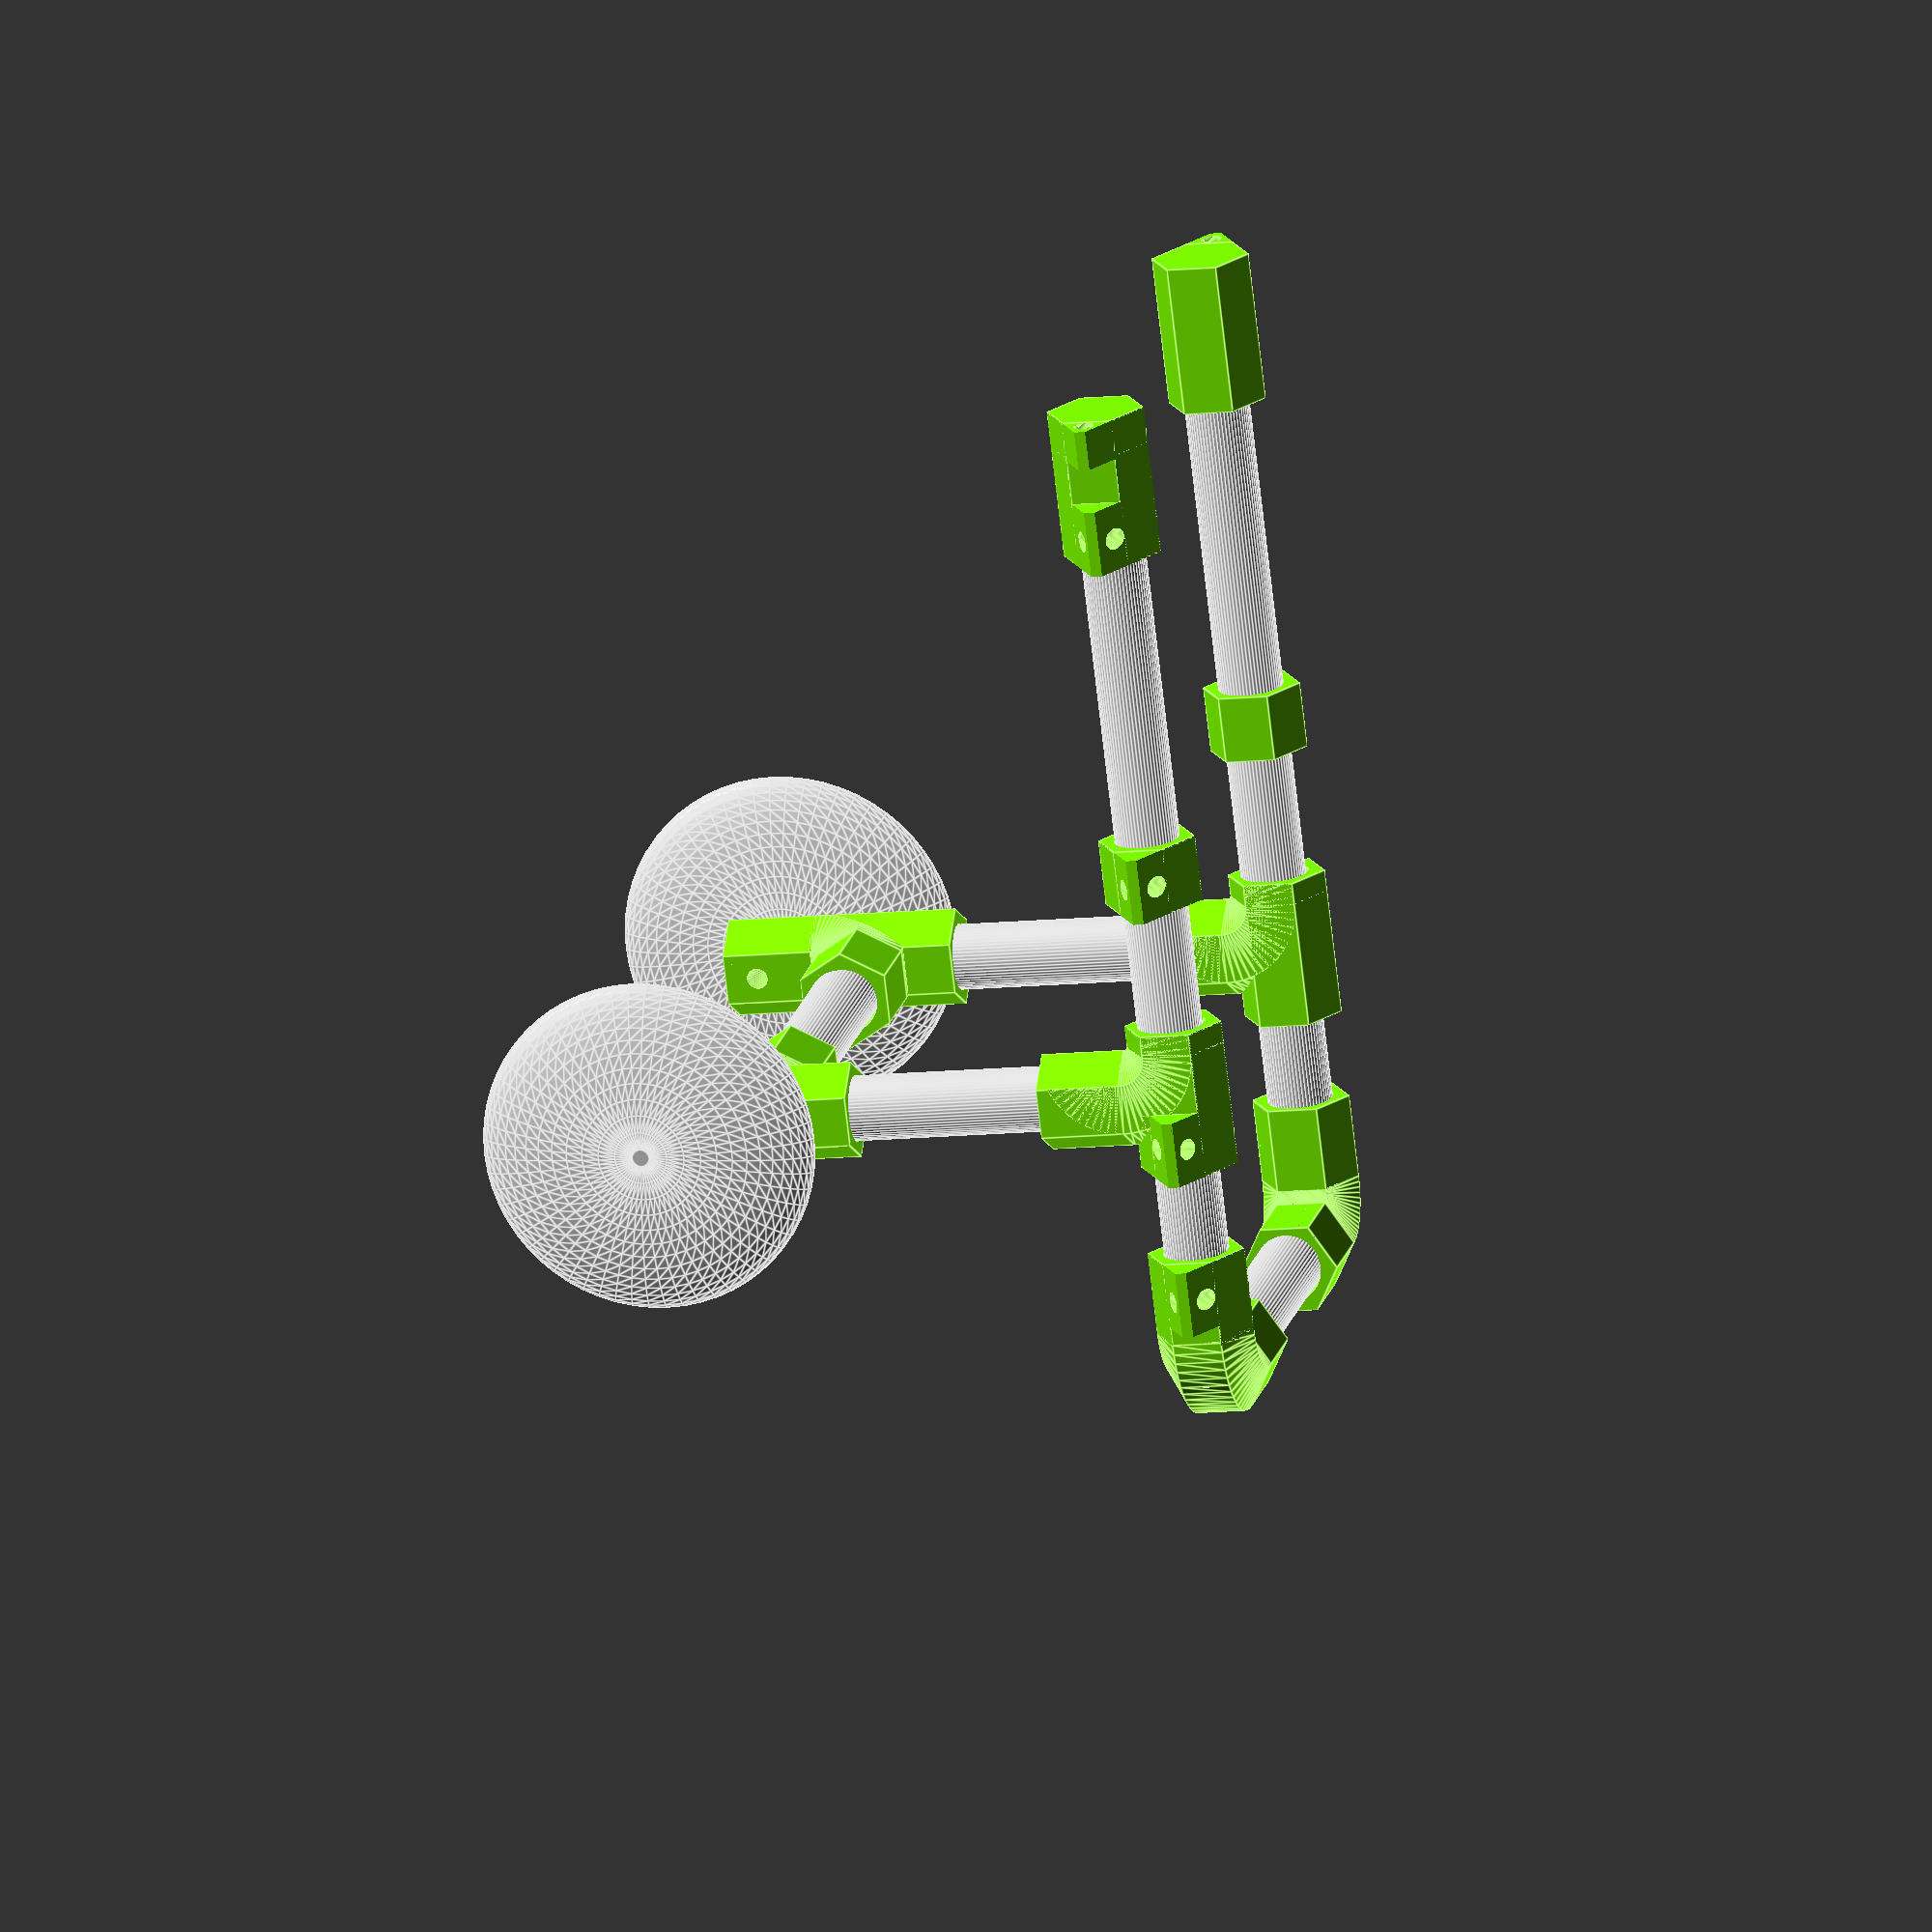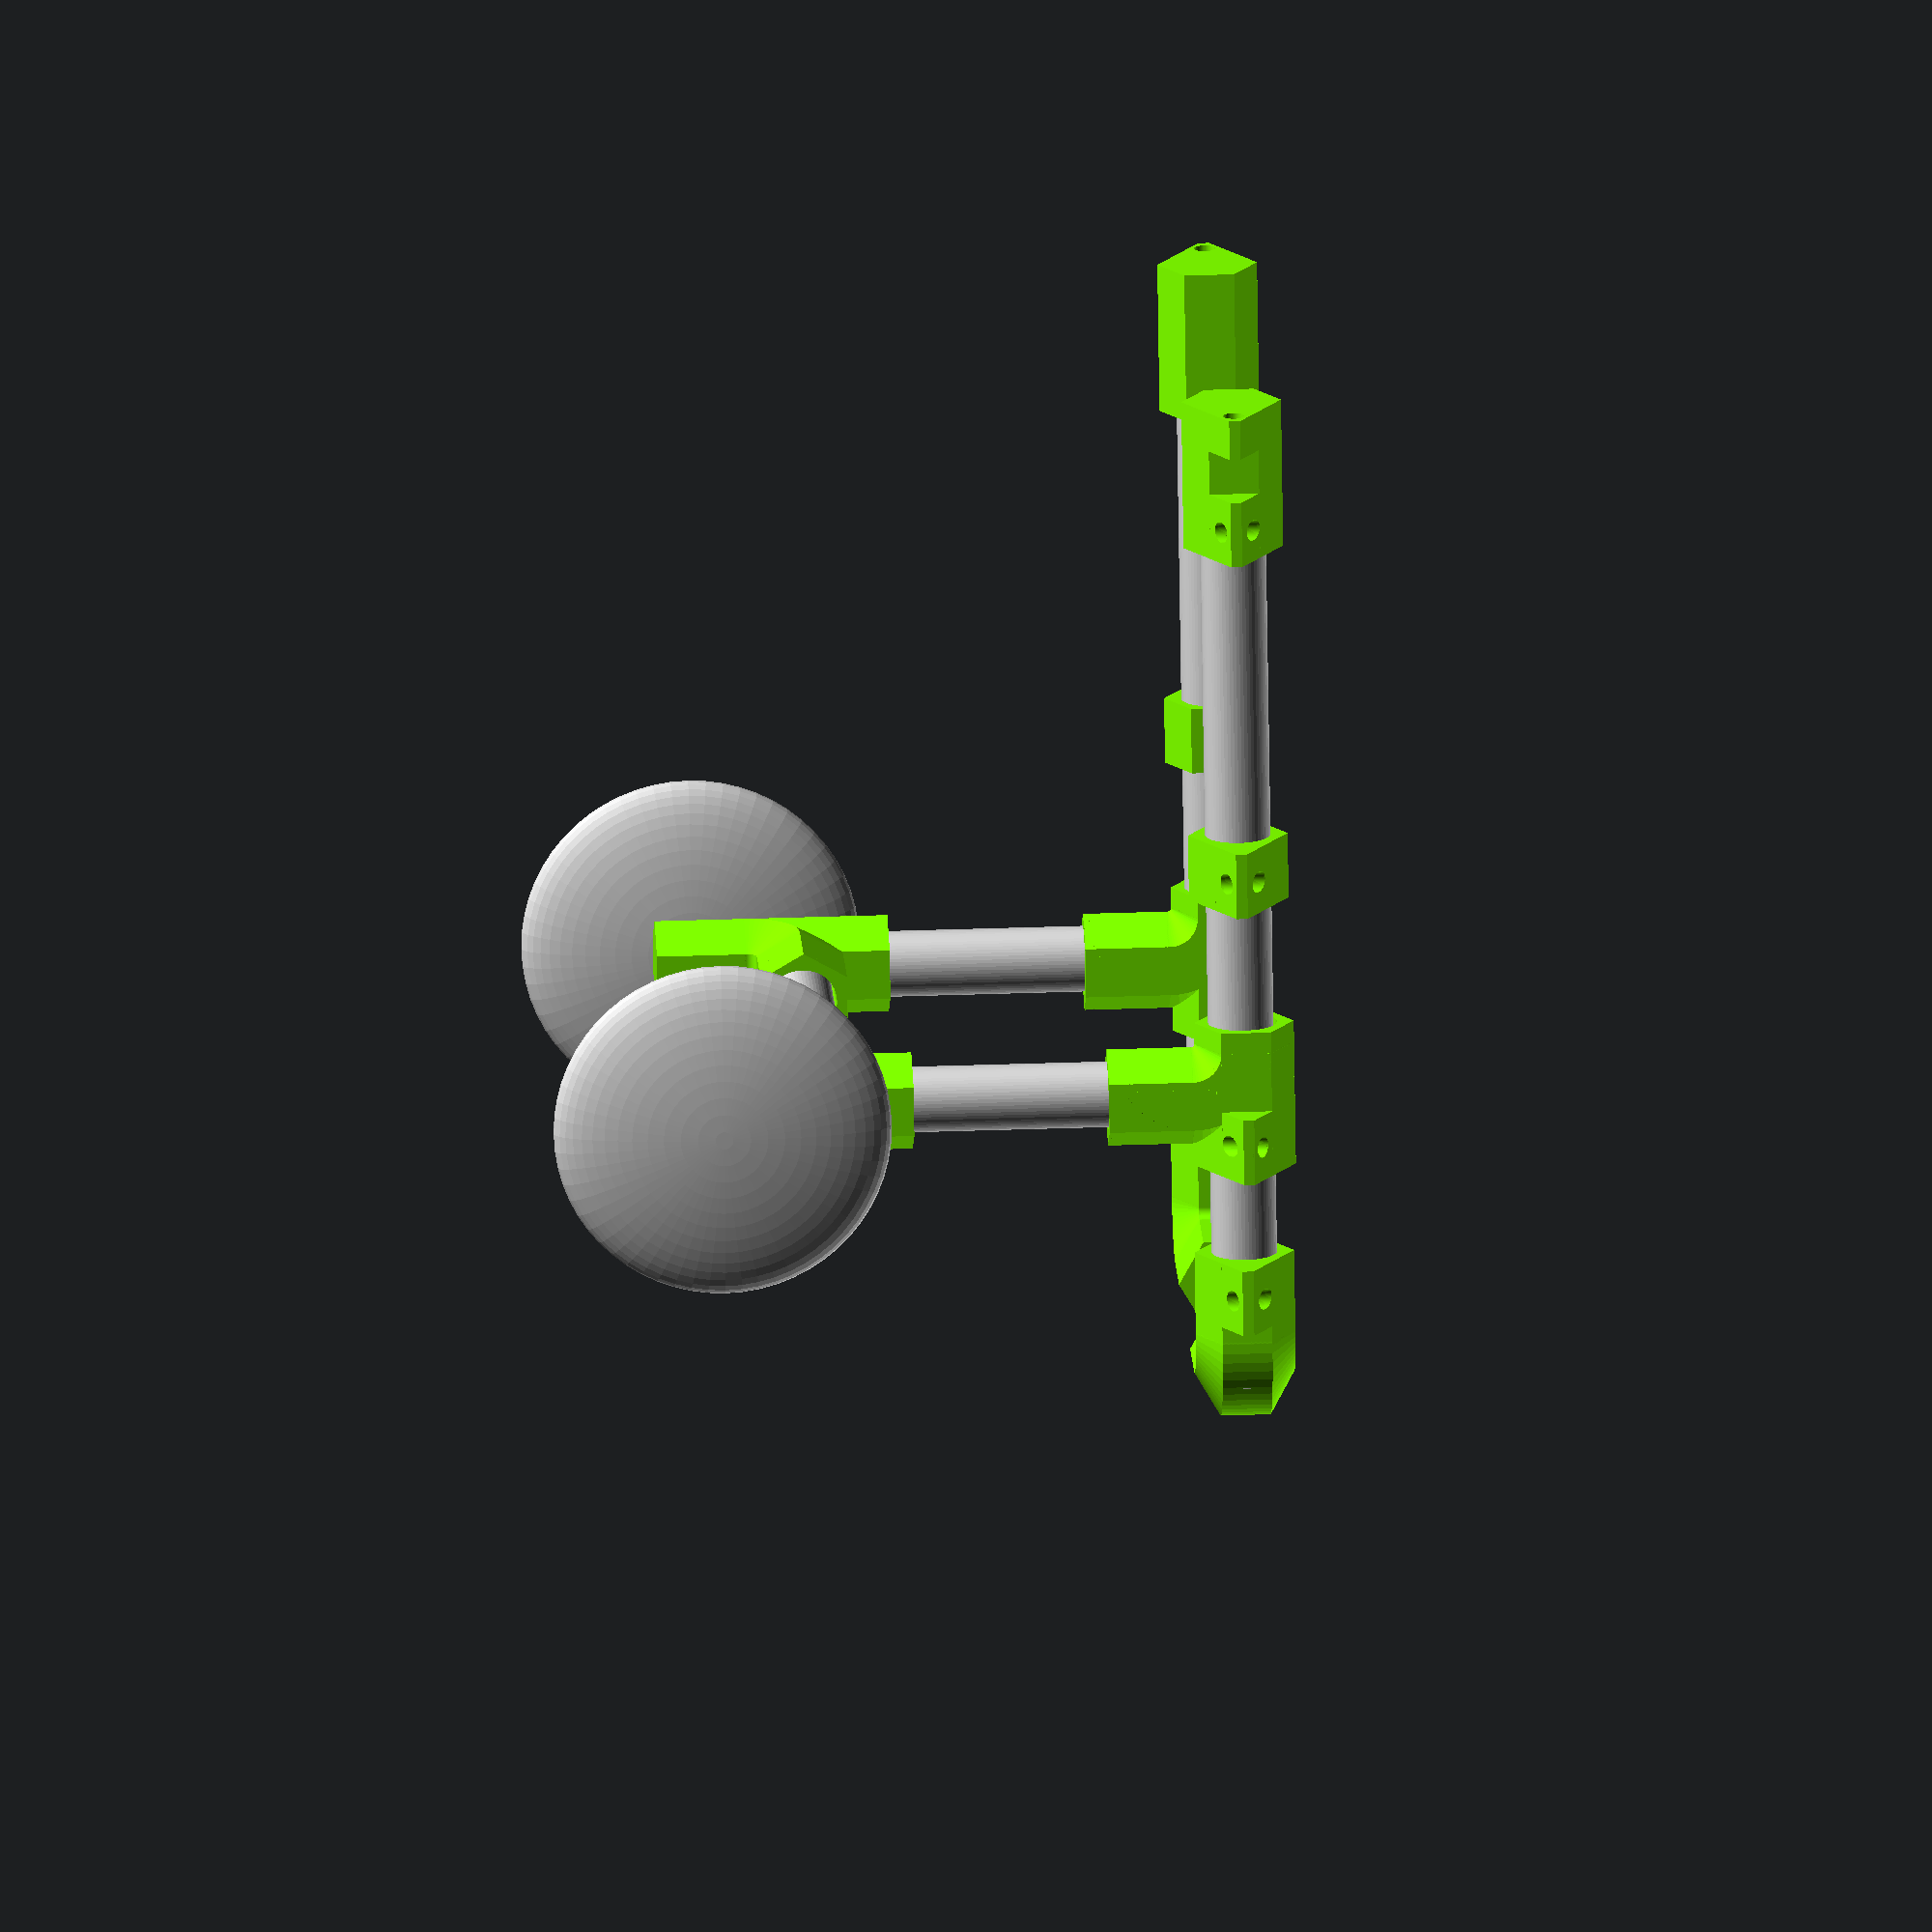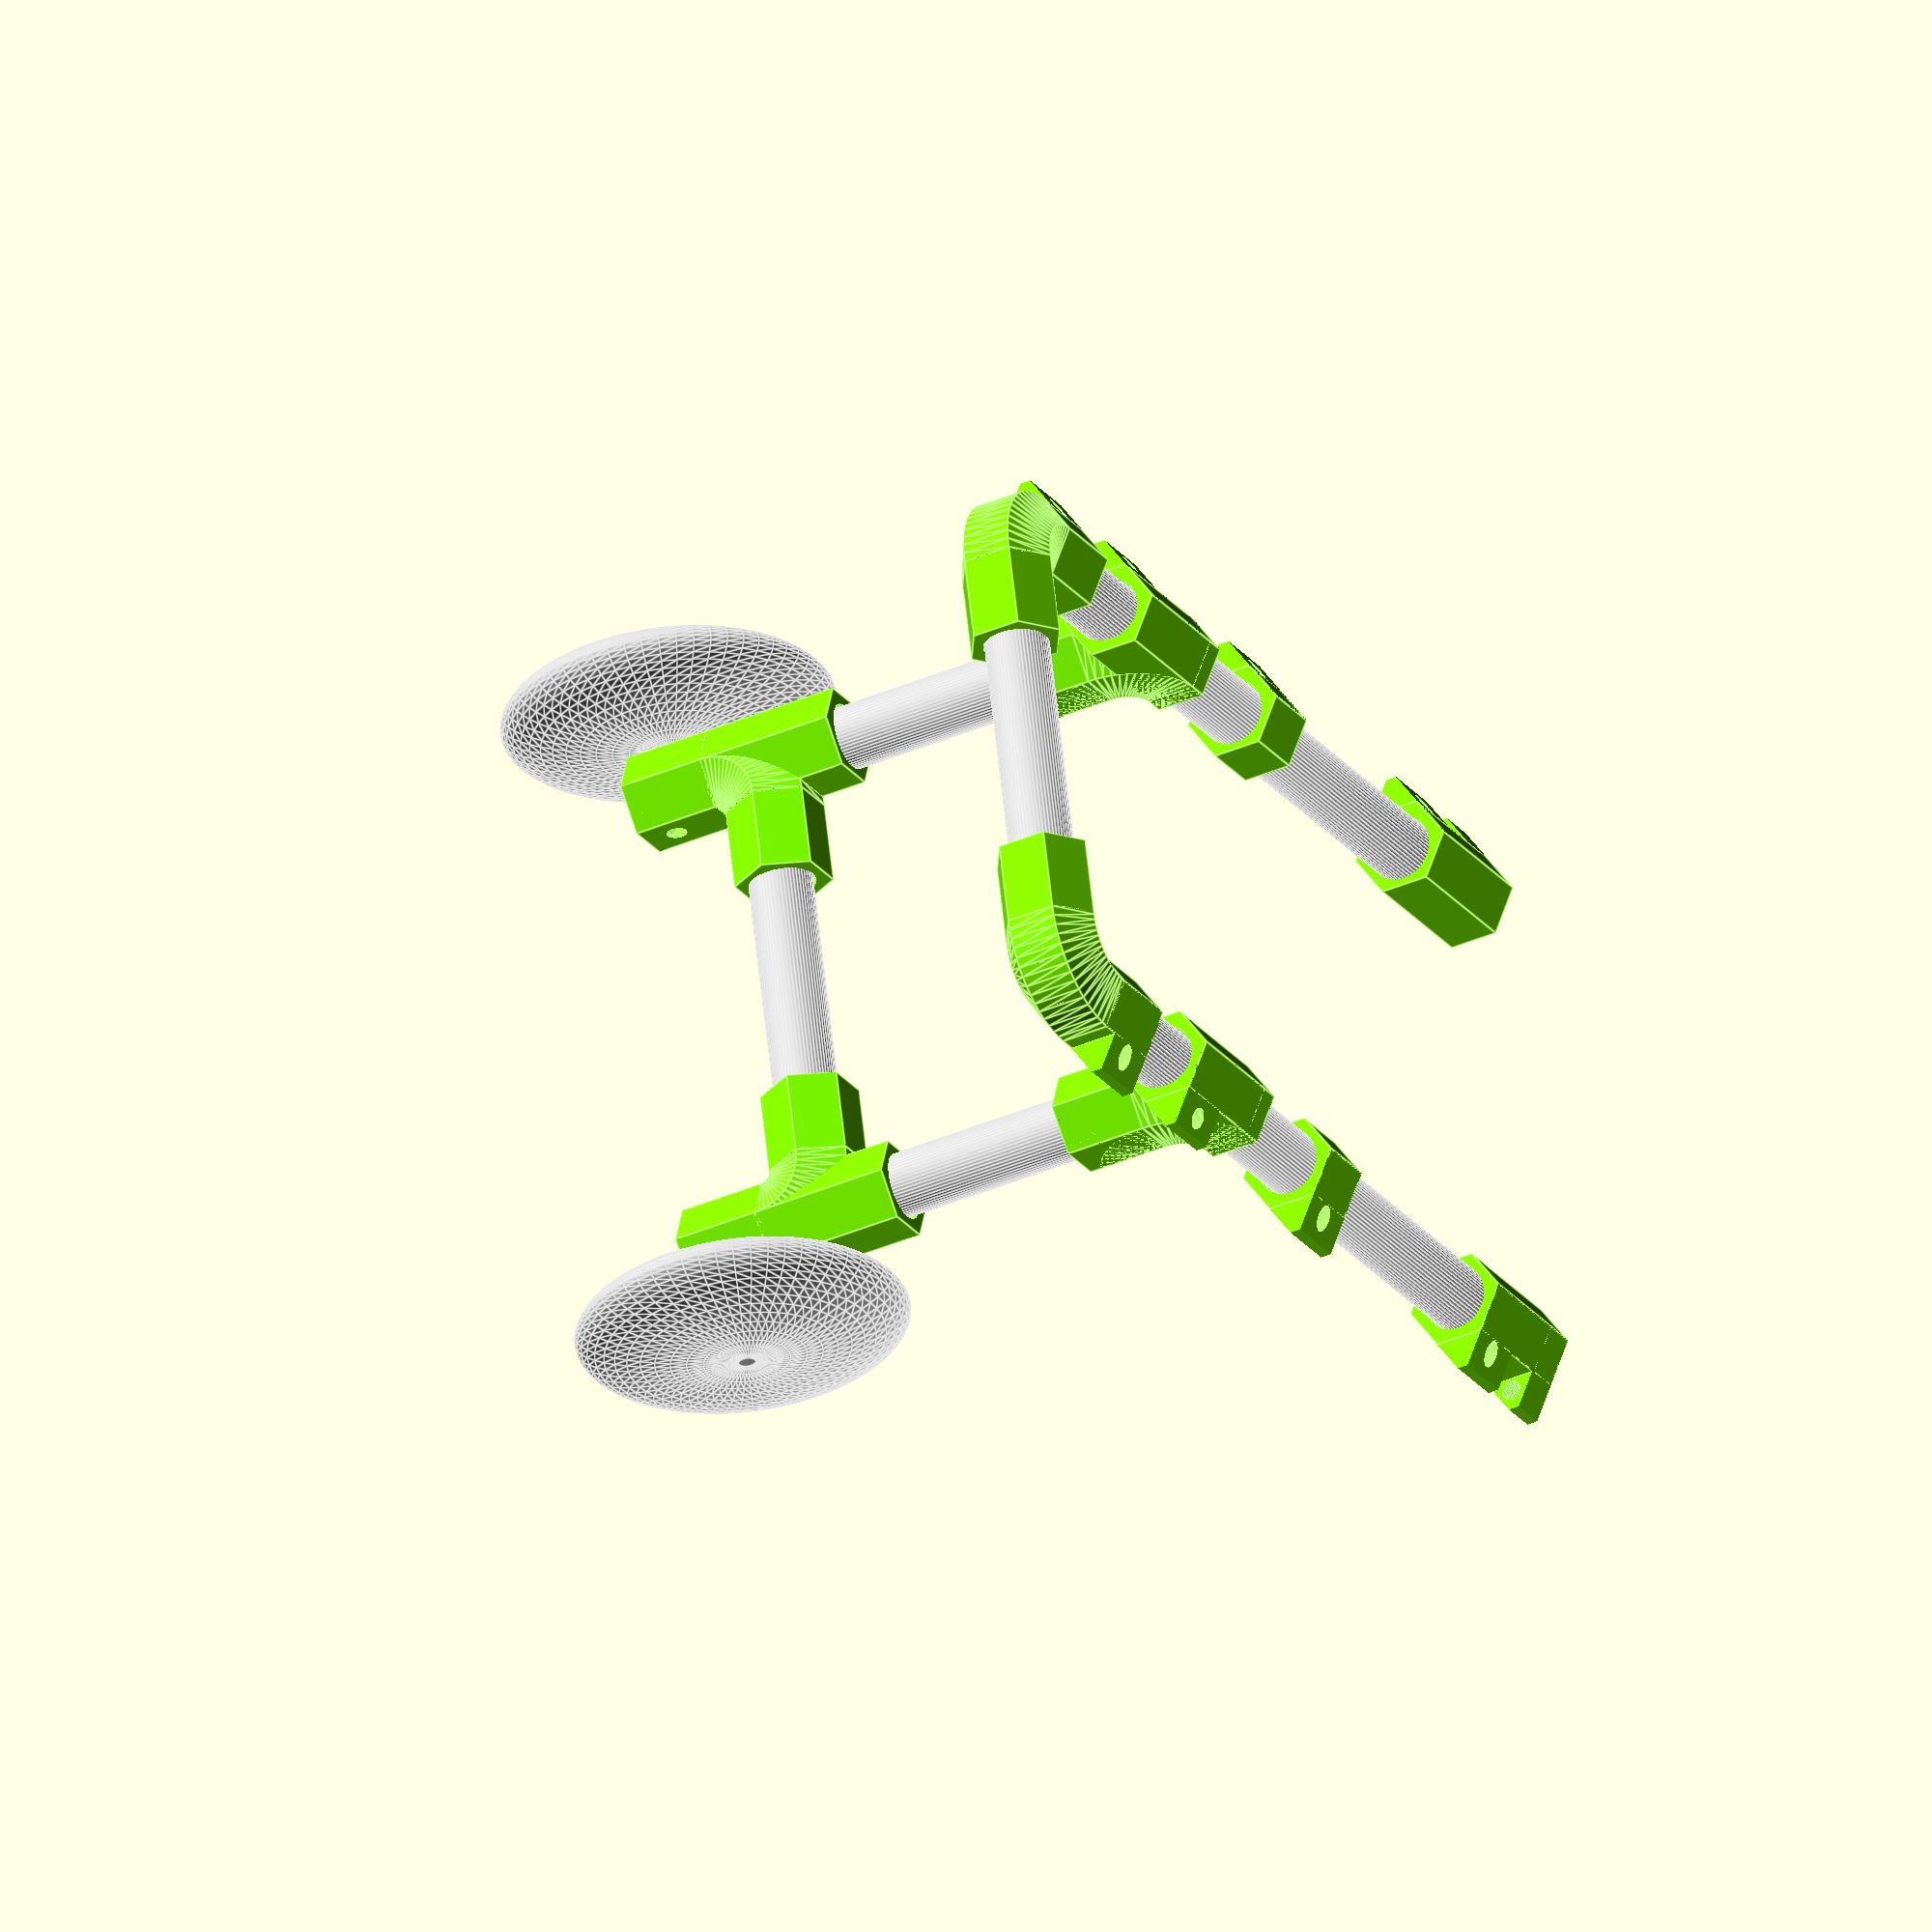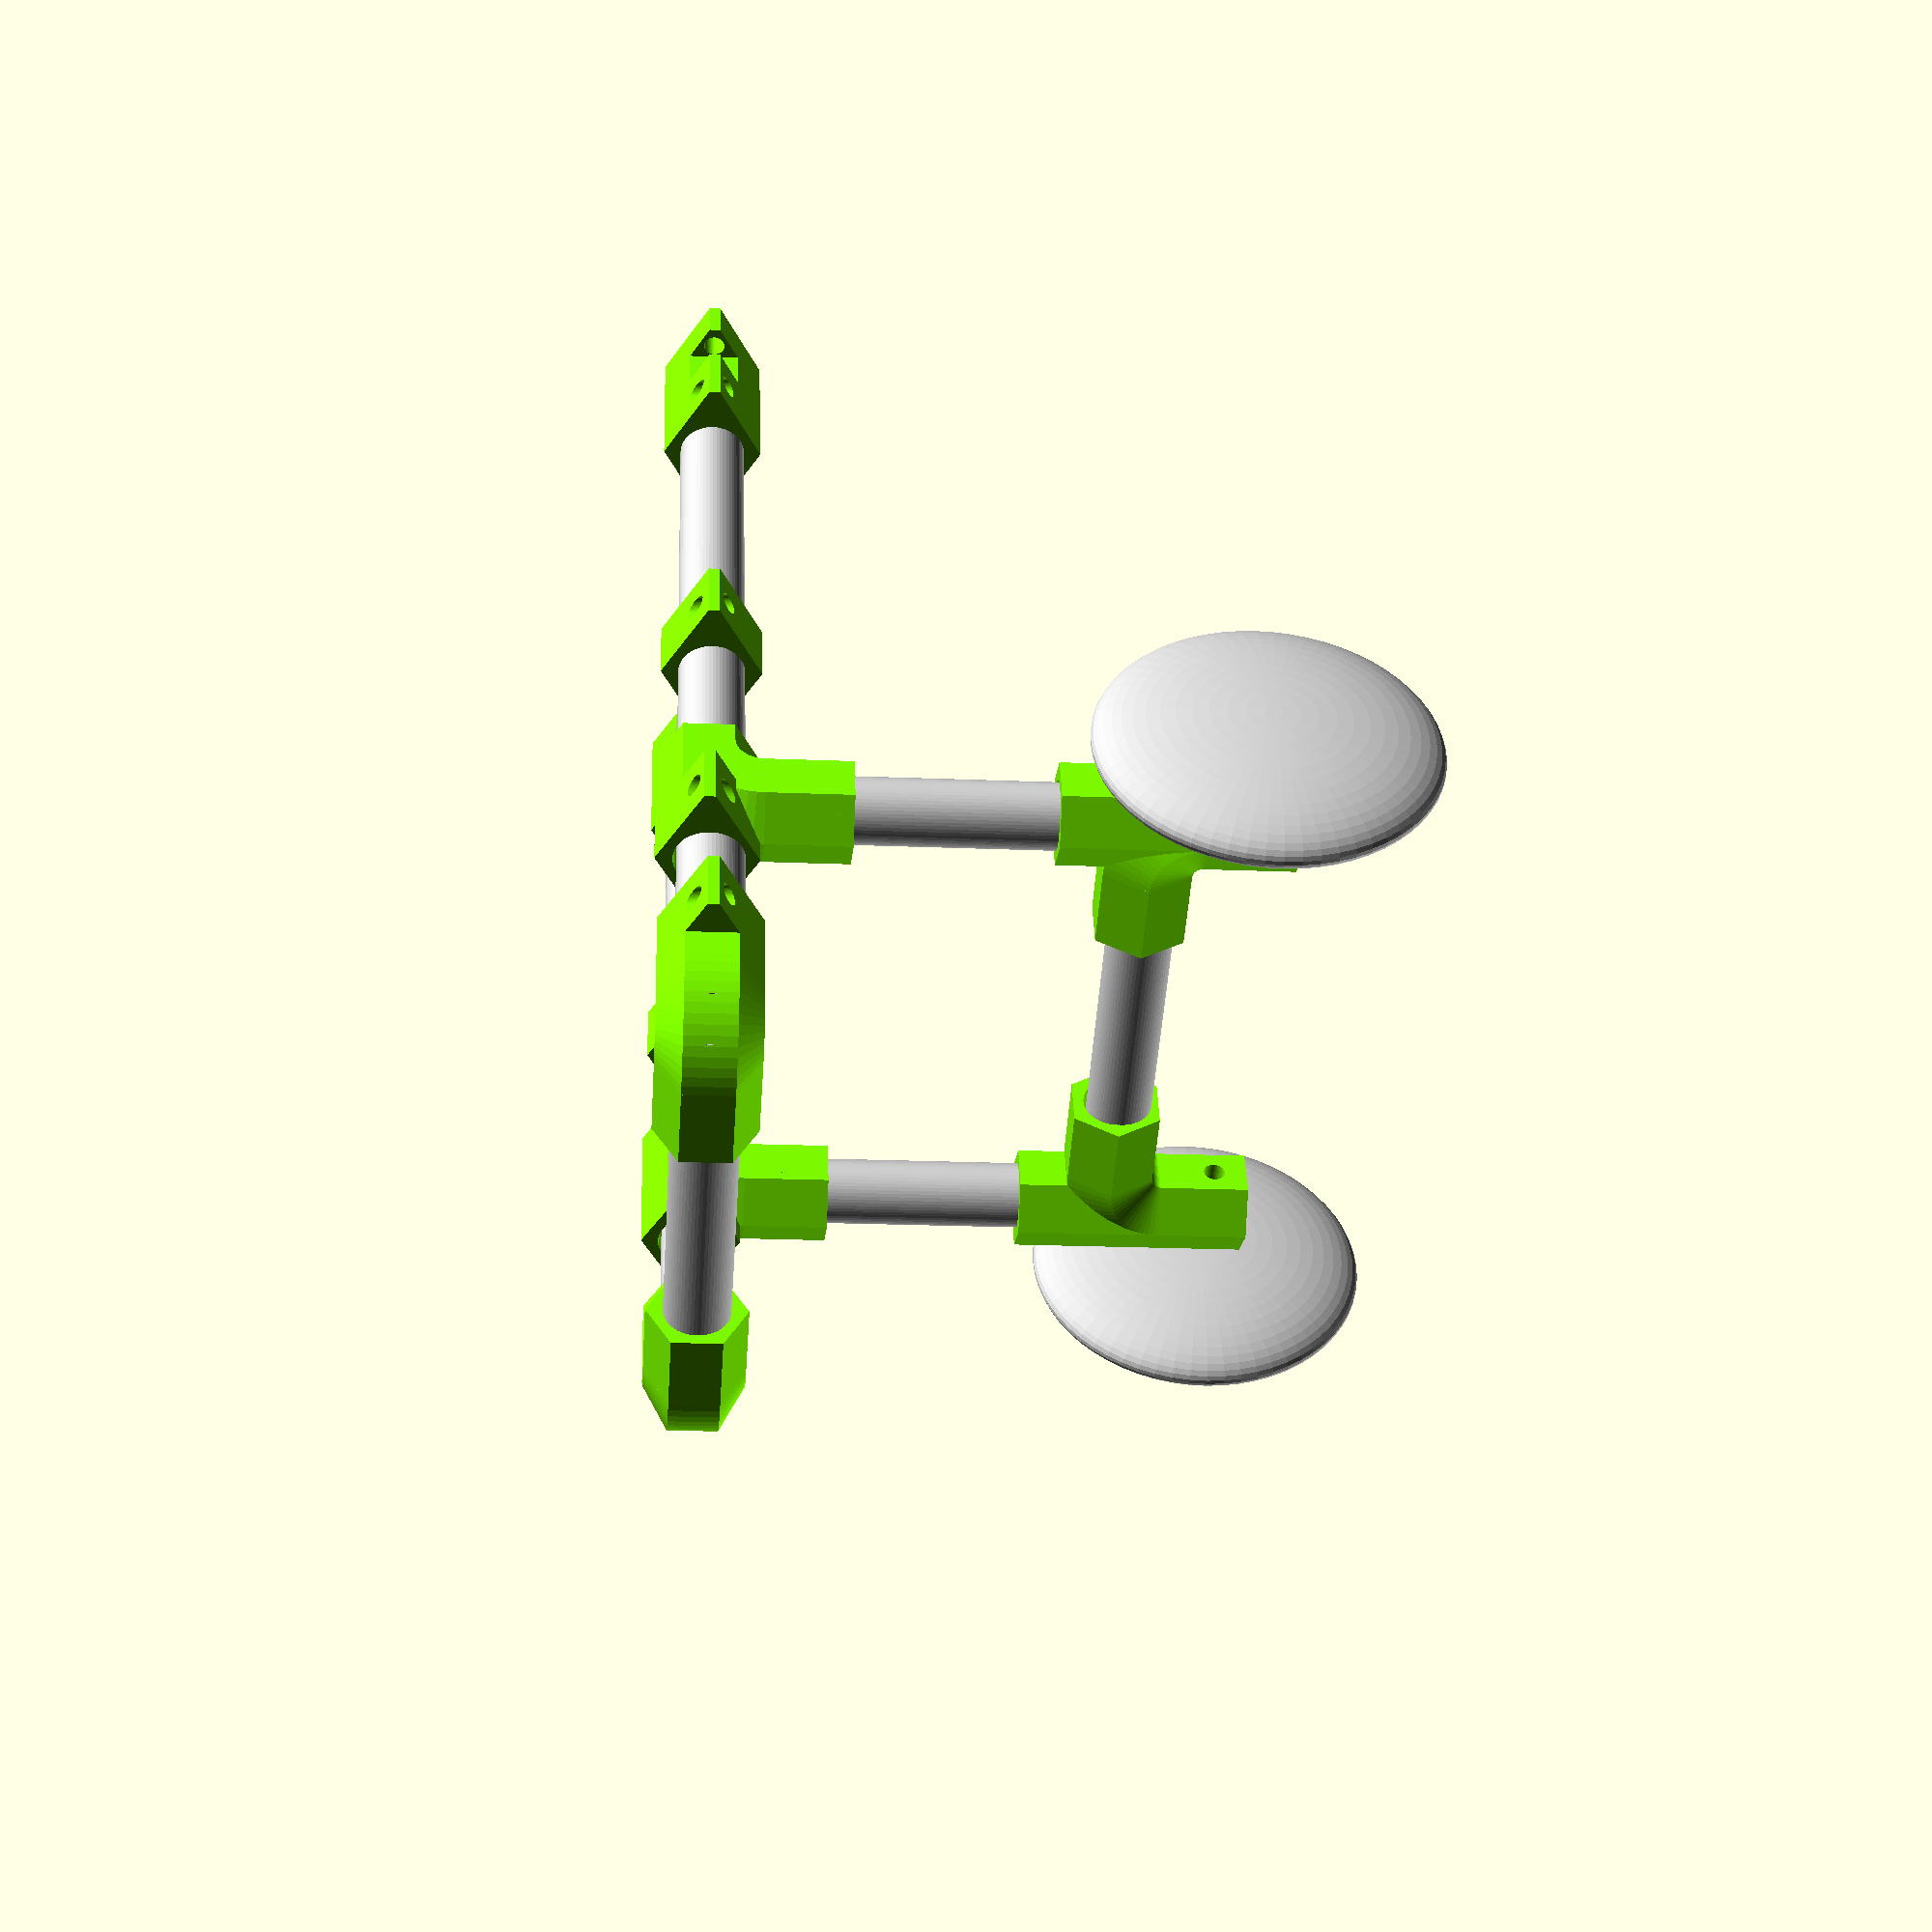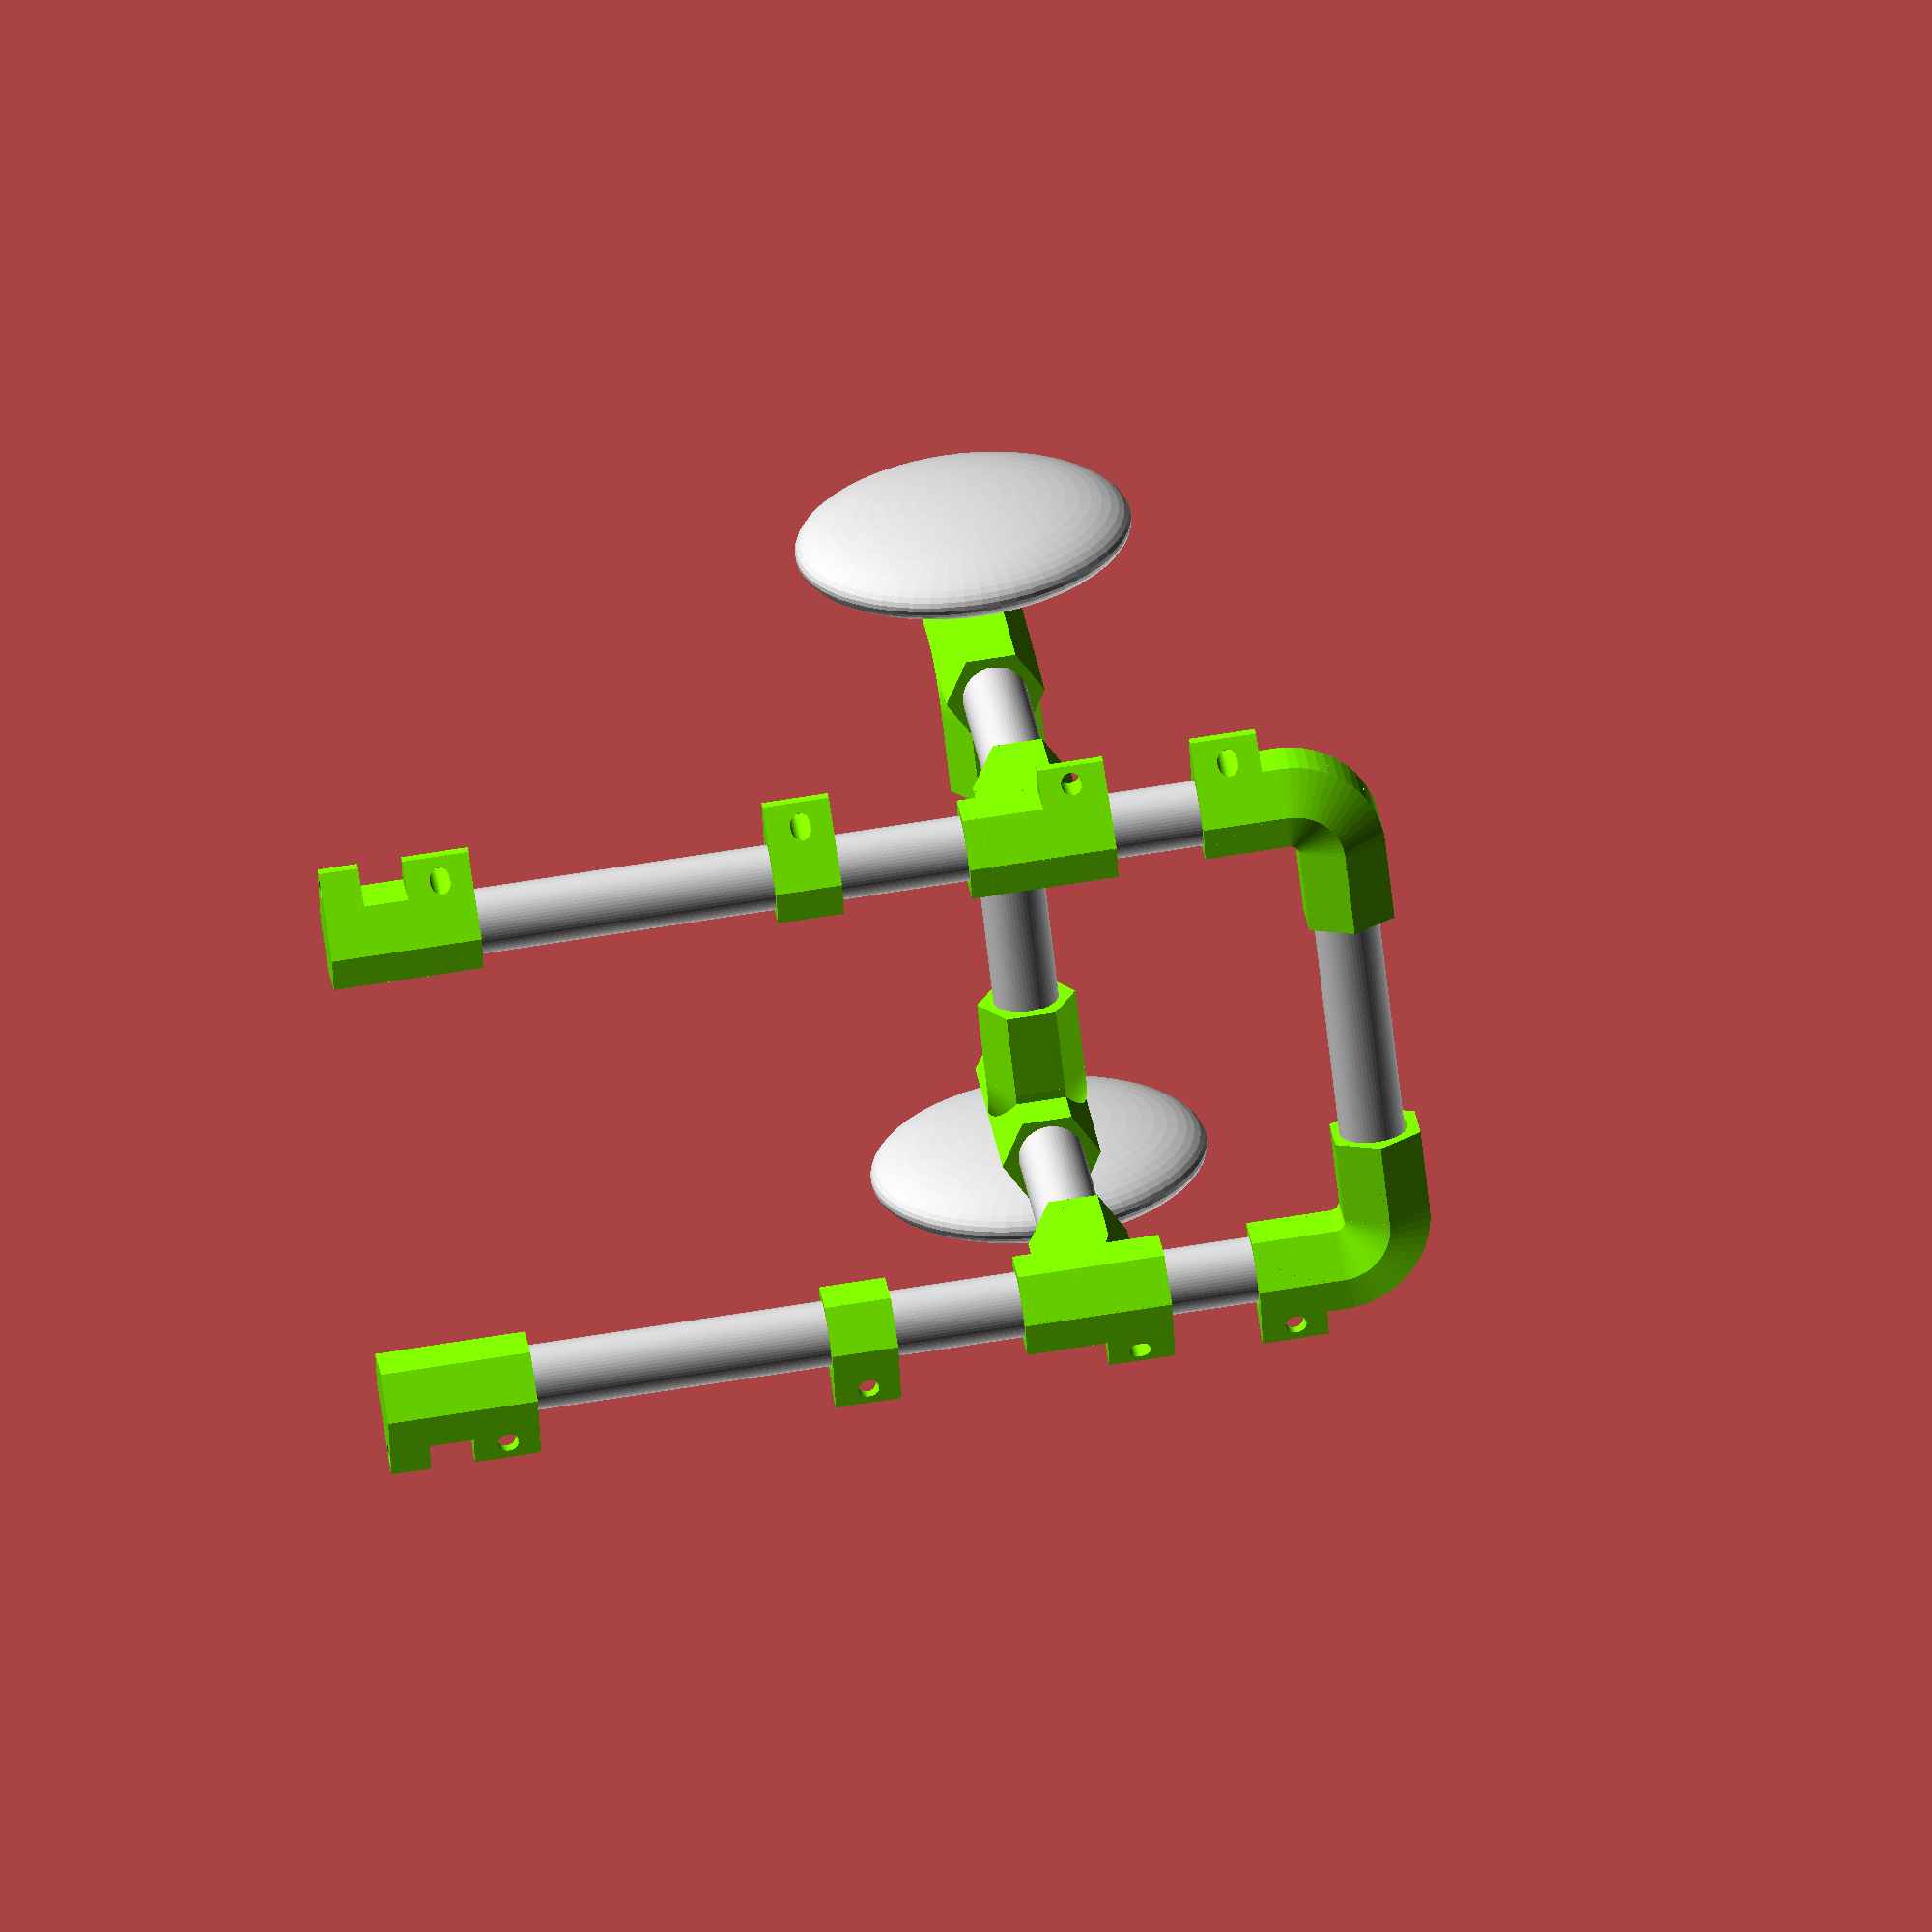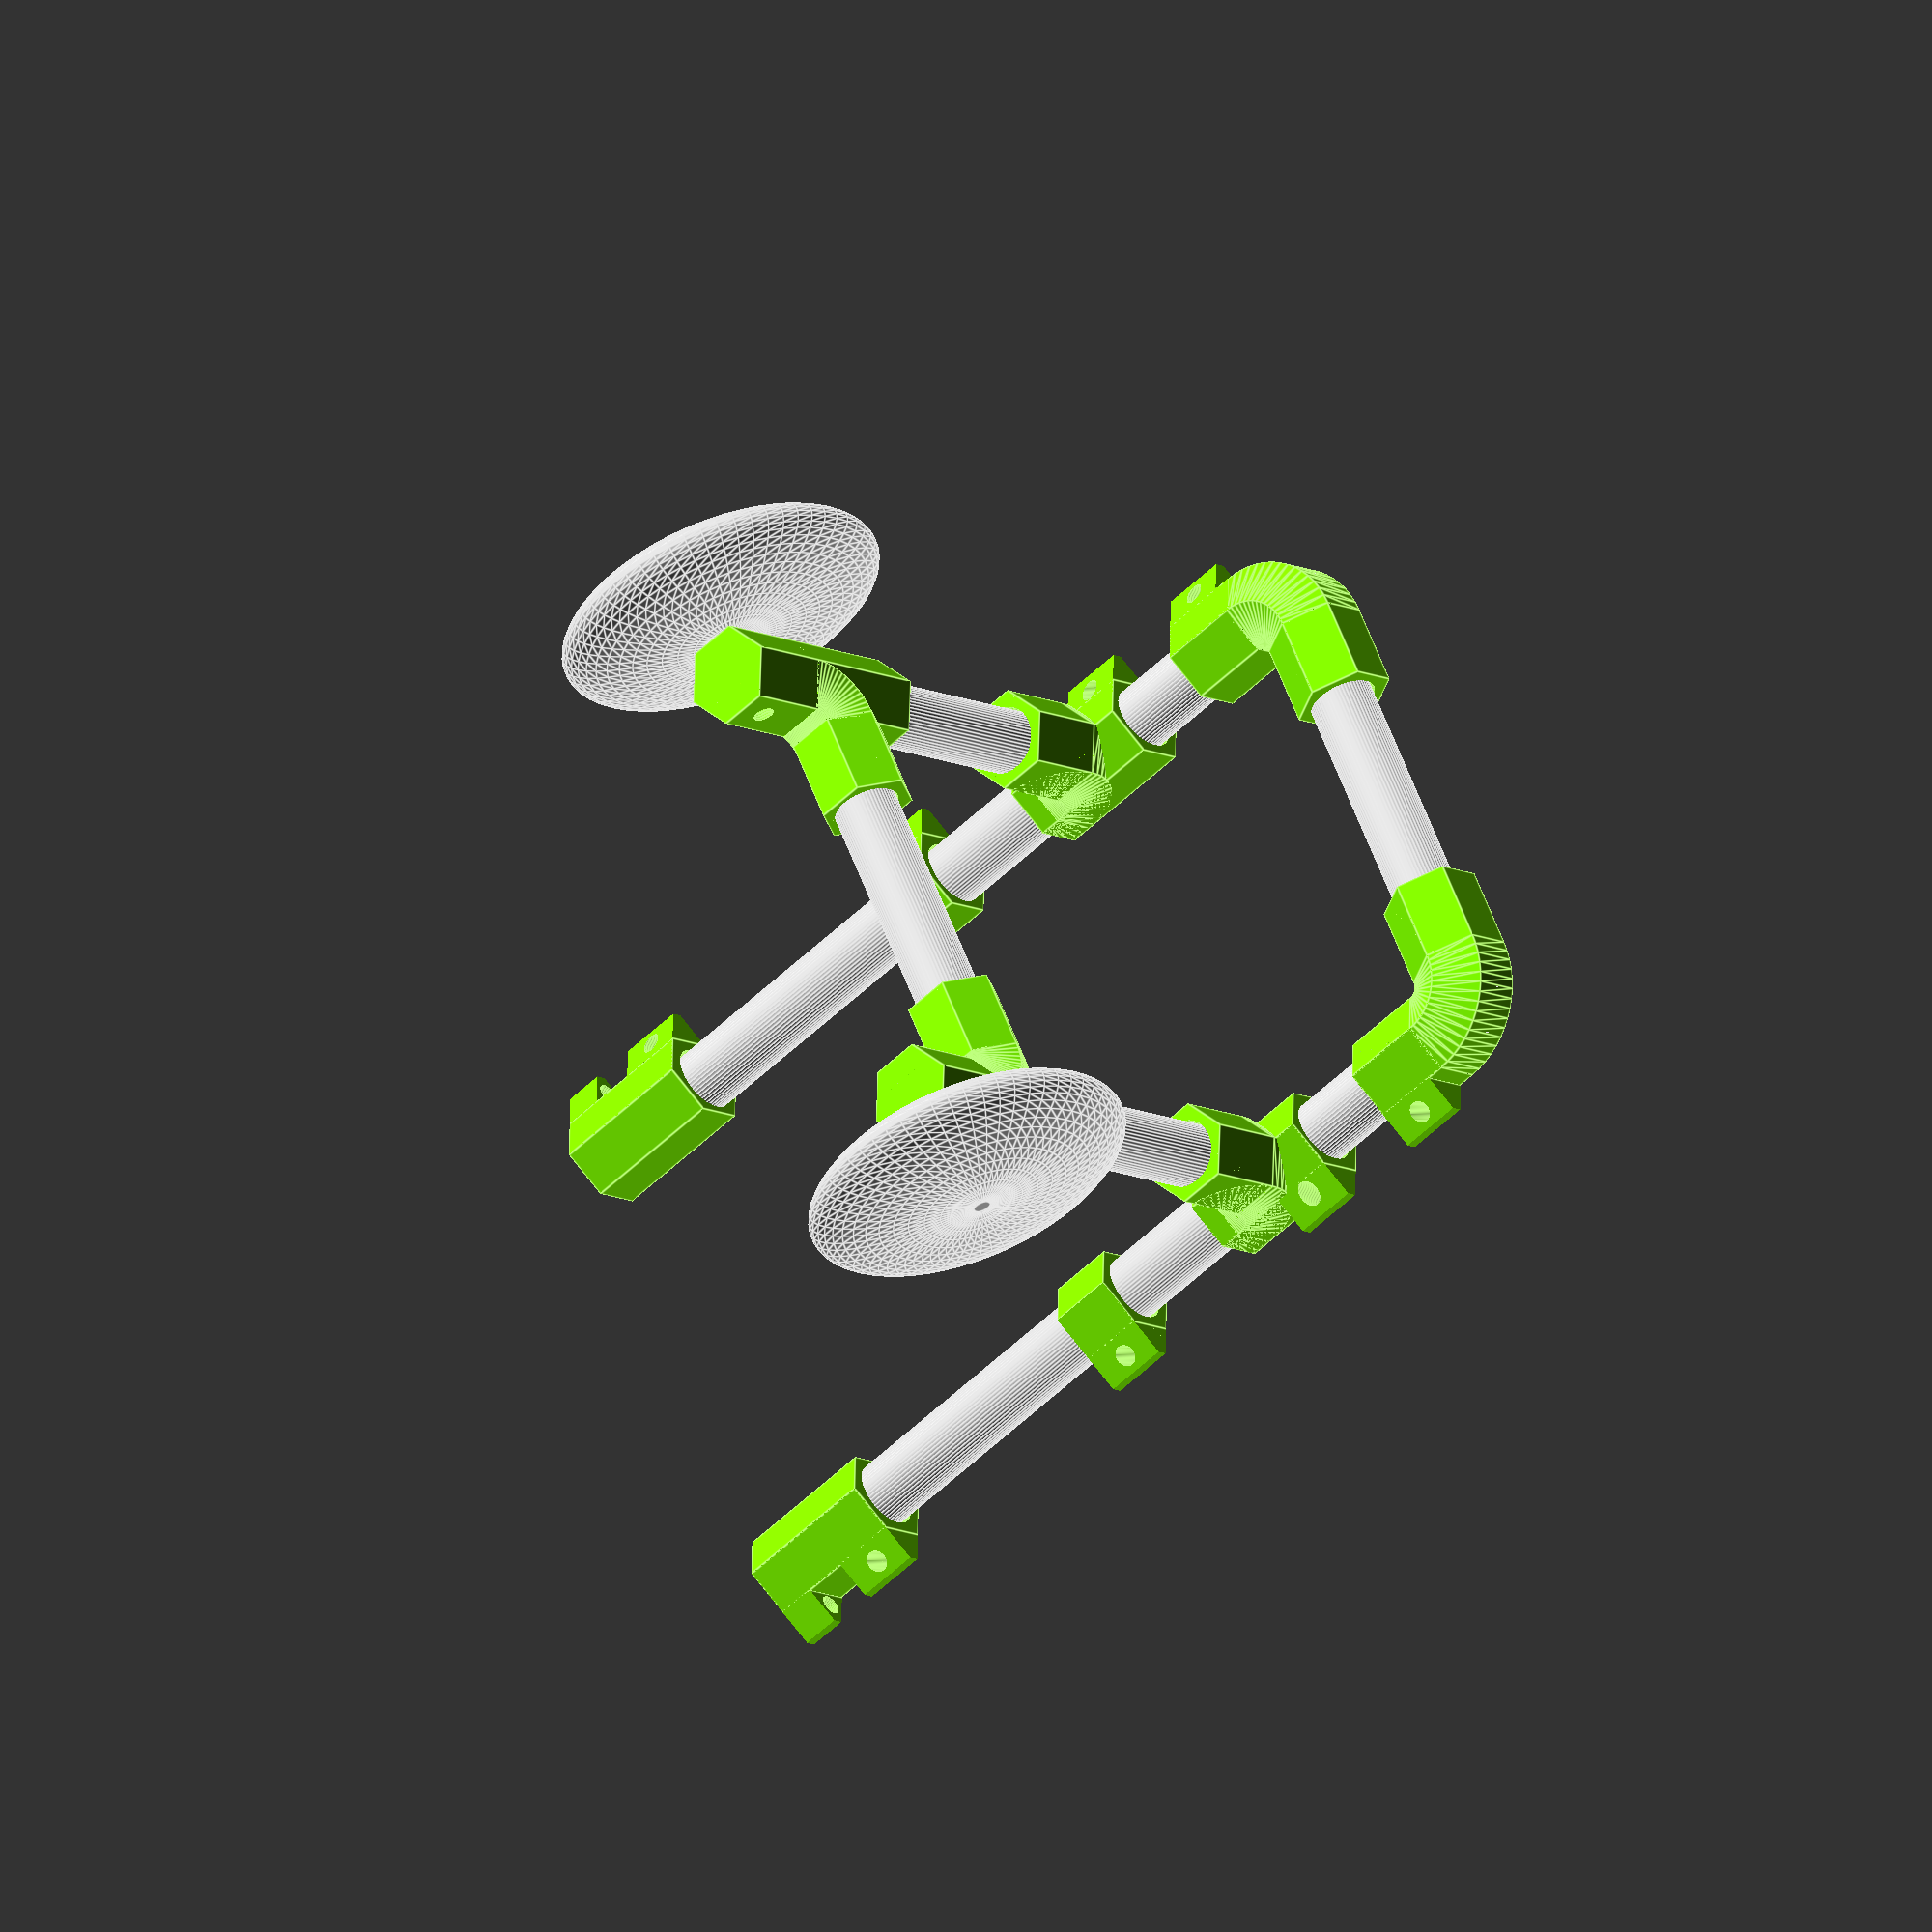
<openscad>
    //A = As is
    //B = measurement - wheel radius - 1"
    //C = length of  dog from their belly to their tail, minus 2"

/* [Global] */

  
/* [Parts] */

    part = "wheelchair_sim_"; // [wheelchair_sim_:Wheelchair Simulation,part_a_:Part A,part_b_:Part B, part_b2_:Part B2, part_c_:Part C,part_d_:Part D,part_e_:Part E,all_parts_:All Parts]

/* [Measurements] */

// Dog Width in inches
    A = 6;
// Dog Height in inches
    B = 8;
// Dog Length in inches
    C = 14;
// Weight of Dog in pounds(<10 pounds will have an extra support bar)
    D = 11;

/* [Materials] */

// in inches
    wheel_diameter = 4;
// in inches
    screw_diameter = 0.25;
// in inches (default slightly larger than 3/4" to accomodate print resolution)
    tube_outer_diameter = 0.776;
    

//15 for back tilt    
wheel_angle = 0;

/* [Hidden] */
    
    $fn=60;
    //128 = very high res
    

//tube_outer_radius = 0.388;

tube_outer_radius = tube_outer_diameter / 2;


    //Joint Piece Inner Readius Cutout (9.525 mm or 0.375 inch is exact size, 9.85mm or 0.388 inch is slightly larger for Makerbots)
    inner_radius = tube_outer_radius * 25.4;

    screwsize = screw_diameter * 12.7;
    wheelsize = wheel_diameter * 12.7;
    bar = D > 10;
    t_angle = 15;

    //Joint Piece Outer Radius
    //outer_radius = inner_radius * 1.57;
    outer_radius = 14.95425;

    //Cylinder Length
    cyllength = 25.4;

    //Torus Bend Parameters
    bend_radius = 1;
    angle_1 = -30;
    angle_2 = 60;

    //wheelchair sim
    chairlength = C * 25.4 - 50.8;
    //length of  dog from their belly to their tail, minus 2"
    chairwidth = A * 25.4;
    chairheight = B * 25.4 - wheelsize - 25.4;
    chairwheeldistance = 90;

///////////END PARAMETERS///////////  

module wheelchair(){
    
    union(){
     
    translate([ chairwidth, 0 ,0])
    rotate(a=90, v=[1,0,0])
    cylinder(r=inner_radius, h=chairlength, $fn=60) ;

    mirror(){
    
    rotate(a=90, v=[1,0,0])
    cylinder(r=inner_radius, h=chairlength, $fn=60) ;
    }
    
    rotate(a=90, v=[0,1,0])
    cylinder(r=inner_radius, h=chairwidth, $fn=60) ;
  
     rotate(a=wheel_angle, v=[1,0,0])    
    translate([ 0, -chairwheeldistance ,-chairheight])
    cylinder(r=inner_radius, h=chairheight, $fn=60) ;
    mirror (){  
            rotate(a=wheel_angle, v=[1,0,0])    
 
    translate([ -chairwidth, -chairwheeldistance ,-chairheight]) 
    cylinder(r=inner_radius, h=chairheight, $fn=60) ;
   }
    
    if (bar) { 
                if (wheel_angle) {
    translate([ 0, wheel_angle * 2 ,0])
   rotate(a=90, v=[0,1,0])
    translate([ chairheight, -chairwheeldistance ,0]) 
    cylinder(r=inner_radius, h=chairwidth, $fn=60) ;   
                }
   
                else {
      rotate(a=90, v=[0,1,0])
    translate([ chairheight, -chairwheeldistance ,0]) 
    cylinder(r=inner_radius, h=chairwidth, $fn=60) ;   
    }
}
}


 if (wheel_angle) {
    translate([ 0, wheel_angle * 2 ,0])

  color("black") 

intersection(){

    rotate(a=90, v=[0,1,0])
    translate([ chairheight + 30, -chairwheeldistance , -28])
    scale([1,1,0.25]) 
    sphere(r=wheelsize, $fn=60) ;
    
}
    translate([ 0, wheel_angle * 2 ,0])

  color("black") 

    mirror (){
    rotate(a=90, v=[0,1,0])
    translate([ chairheight + 30, -chairwheeldistance , - chairwidth -28]) 
     scale([1,1,0.25]) 
    sphere(r=wheelsize, $fn=60) ;

}

}

else {
    
   color("dimgrey") 

intersection(){

    rotate(a=90, v=[0,1,0])
    translate([ chairheight + 30, -chairwheeldistance , -28])
    scale([1,1,0.25]) 
    sphere(r=wheelsize, $fn=60) ;
    
}
  color("dimgrey") 

    mirror (){
    rotate(a=90, v=[0,1,0])
    translate([ chairheight + 30, -chairwheeldistance , - chairwidth -28]) 
     scale([1,1,0.25]) 
    sphere(r=wheelsize, $fn=60) ;

} 
}
}

module wheelchairwithbar(){
     
    wheelchair();

    rotate(a=90, v=[0,1,0])
    translate([ chairheight, -chairwheeldistance ,0]) 
    cylinder(r=inner_radius, h=chairwidth, $fn=60) ;

}

module bend(){
        
    // bend
    difference()
    {
    
    // torus          
    rotate_extrude()
    translate([bend_radius + outer_radius, 0, 0])
    circle(r=outer_radius, $fn=6);
        
    // torus cutout
    rotate_extrude()
    translate([bend_radius + outer_radius, 0, 0])
    circle(r=inner_radius);
        
    // lower cutout           
    rotate([0, 0, angle_1])
    translate([-100 * (((angle_2 - angle_1) <= 180)?1:0), -100, -50])
    cube([300, 100, 100]);
    
    // upper cutout
    rotate([0, 0, angle_2])
    translate([-100 * (((angle_2 - angle_1) <= 180)?1:0), 0, -50])
    cube([300, 100, 100]);
    
    }      
    }
    
     module bend2(){
        
        intersection(){
                rotate([0, 0, -30])
   translate([0,0,-50])

                cube([100, 100, 100]);

    union(){
    
    // bend
    difference()
    {
    
    // torus          
    rotate_extrude()
    translate([bend_radius + outer_radius, 0, 0])
           
    rotate([0, 0, 90])
    circle(r=outer_radius, $fn=6);
        
    // torus cutout
    rotate_extrude()
    translate([bend_radius + outer_radius, 0, 0])
        
    circle(r=inner_radius);
        
    // lower cutout           
    rotate([0, 0, angle_1])
    translate([-100 * (((angle_2 - angle_1) <= 180)?1:0), -100, -50])
    cube([300, 100, 100]);
    
    // upper cutout
    rotate([0, 0, angle_2])
    translate([-100 * (((angle_2 - angle_1) <= 180)?1:0), 0, -50])
    cube([300, 100, 100]);
    
    }      
    }
}
 
}

module strapholes(){
    
   translate([-15, 33, -50])
   cylinder(r=screwsize, h= 100);   
    
}


module straps1(){
    
    //straps
    
   difference(){     
       
   union(){   
      translate([-25.38, 28.9, -10])
      cube([20, 20, 20]);
 
   }
union(){
    rotate(a=-30, v=[1,0,0])
      translate([-40, -100, 20.926])
          cube([200, 200, 20]);
    
    rotate(a=30, v=[1,0,0])
      translate([-40, -100, -43.63])
          cube([200, 200, 22.7]);
    
          translate([-40, 39, -20])
             cube([200, 200, 50]);

}
   rotate(a= 10, v=[1,0,0])
   strapholes(); 
}
}



module straps2(){
     
   //straps
    
   difference(){     
       
   union(){   
      translate([-25.38, 28.9, -10])
      cube([12, 20, 20]);
 
   }
union(){
    rotate(a=-30, v=[1,0,0])
      translate([-40, -100, 20.926])
          cube([200, 200, 20]);
    
    rotate(a=30, v=[1,0,0])
      translate([-40, -100, -43.63])
          cube([200, 200, 22.7]);
    
}
    
          translate([-40, 39, -20])
             cube([200, 200, 50]);
   rotate(a=90, v=[0,1,0])
   translate([0, 33, -50])
   cylinder(r=screwsize, h= 205);    
    
    }
}

module straps3(){
    
    //straps
    
   difference(){     
       
   union(){   
      translate([-25.38, 28.9, -10])
      cube([20, 20, 20]);
 
   }
union(){
    rotate(a=-30, v=[1,0,0])
      translate([-40, -100, 20.926])
          cube([200, 200, 20]);
    
    rotate(a=30, v=[1,0,0])
      translate([-40, -100, -43.63])
          cube([200, 200, 22.7]);
    
          translate([-40, 39, -20])
             cube([200, 200, 50]);

}
    rotate(a= -10, v=[1,0,0])

   strapholes();   
}
}


module partA() {

    union() {
        
        
    // lower arm
    rotate([0, 0, angle_1])
    translate([bend_radius + outer_radius, 0.02, 0])
    rotate([90, 90, 0])
    difference() {
    cylinder(r=outer_radius, h=cyllength, $fn=6) ;
    translate([0, 0, -1])
    cylinder(r=inner_radius, h=cyllength +5 );
        
        
    }

    // upper arm
    rotate([0, 0, angle_2])
    translate([bend_radius + outer_radius, -0.02, 0])
    rotate([-90, 90, 0])
    difference() {
    cylinder(r=outer_radius, h=cyllength, $fn=6);
    translate([0, 0, -1])
    cylinder(r=inner_radius, h=cyllength + 5);
        
    }
             
    bend2();

union(){
    rotate(a=-30, v=[0,0,1])    
  // translate([-25.4, 0, -10])
    straps1();

}
    }
    


}

module partB() {
   
    if (wheel_angle ==15){
    

 
        
    union(){
    rotate(a=120, v=[0,0,1])
 
    union() {
        
    // lower arm
    rotate([0, 0, angle_1])
        //tangle is 0
        
 
                translate([bend_radius + outer_radius  - 1.3, 0.02 +  6.8 , 0])
      
        
    rotate([90, 0,  wheel_angle])
    difference() {


    cylinder(r=outer_radius, h=cyllength + 8, $fn=6);
    translate([0, 0, -10])
    cylinder(r=inner_radius, h=cyllength +20);
        
       union(){
               


               rotate([0, 75,  0])

    translate([bend_radius + outer_radius  - 7, -38, 45])
    translate([0, 38, -50])

    cylinder(r=inner_radius, h=cyllength * 4);
       } 
        
    }

    // upper arm
    rotate([0, 0, angle_2])
    translate([bend_radius + outer_radius, -38, 0])
    rotate([-90, 0, 0])
    difference() {
       
      
    cylinder(r=outer_radius, h=cyllength * 1.75, $fn=6 );

    translate([0, 0, -1])
    cylinder(r=inner_radius, h=cyllength *2 + 5);
        
        
    }

    difference(){
    bend();

    rotate([0, 0, angle_2])
    translate([bend_radius + outer_radius, -40, 0])
    rotate([-90, 0, 0])
    translate([0, 0, -1])
    cylinder(r=inner_radius, h=cyllength *2 + 5);




        

    
union(){
    rotate(a=64, v=[0,0,1])
    translate([-47, -50, -25])
   cube(50,50,50);
    
    
}



        
       
    }
    
    
        
    }
    
}
          rotate(a=90, v=[0,1,0])    
          rotate(a=-90, v=[0,0,1])    

    translate([-12.62, -15.95, -15.95])
    straps3();

}


else  {
     union(){
    rotate(a=120, v=[0,0,1])
 
    union() {
        
    // lower arm
    rotate([0, 0, angle_1])
        //tangle is 0
        
 
                translate([bend_radius + outer_radius, 0.02  , 0])
      
        
    rotate([90, 0,  wheel_angle])
    difference() {


    cylinder(r=outer_radius, h=cyllength, $fn=6);
    translate([0, 0, -10])
    cylinder(r=inner_radius, h=cyllength +15);
    }

    // upper arm
    rotate([0, 0, angle_2])
    translate([bend_radius + outer_radius, -38, 0])
    rotate([-90, 0, 0])
    difference() {
       
      
    cylinder(r=outer_radius, h=cyllength * 1.75, $fn=6 );

    translate([0, 0, -1])
    cylinder(r=inner_radius, h=cyllength *2 + 5);
    }

    difference(){
    bend();

    rotate([0, 0, angle_2])
    translate([bend_radius + outer_radius, -40, 0])
    rotate([-90, 0, 0])
    translate([0, 0, -1])
    cylinder(r=inner_radius, h=cyllength *2 + 5);
    }
        
    }
    
}
          rotate(a=90, v=[0,1,0])    
          rotate(a=-90, v=[0,0,1])    

    translate([-12.62, -15.95, -15.95])
    straps1();

}

}

module partB2() {
    mirror(){
   
    if (wheel_angle ==15){
    

 
        
    union(){
    rotate(a=120, v=[0,0,1])
 
    union() {
        
    // lower arm
    rotate([0, 0, angle_1])
        //tangle is 0
        
 
                translate([bend_radius + outer_radius  - 1.3, 0.02 +  6.8 , 0])
      
        
    rotate([90, 0,  wheel_angle])
    difference() {


    cylinder(r=outer_radius, h=cyllength + 8, $fn=6);
    translate([0, 0, -10])
    cylinder(r=inner_radius, h=cyllength +20);
        
       union(){
               


               rotate([0, 75,  0])

    translate([bend_radius + outer_radius  - 7, -38, 45])
    translate([0, 38, -50])

    cylinder(r=inner_radius, h=cyllength * 4);
       } 
        
    }

    // upper arm
    rotate([0, 0, angle_2])
    translate([bend_radius + outer_radius, -38, 0])
    rotate([-90, 0, 0])
    difference() {
       
      
    cylinder(r=outer_radius, h=cyllength * 1.75, $fn=6 );

    translate([0, 0, -1])
    cylinder(r=inner_radius, h=cyllength *2 + 5);
        
        
    }

    difference(){
    bend();

    rotate([0, 0, angle_2])
    translate([bend_radius + outer_radius, -40, 0])
    rotate([-90, 0, 0])
    translate([0, 0, -1])
    cylinder(r=inner_radius, h=cyllength *2 + 5);




        

    
union(){
    rotate(a=64, v=[0,0,1])
    translate([-47, -50, -25])
   cube(50,50,50);
    
    
}



        
       
    }
    
    
        
    }
    
}
          rotate(a=90, v=[0,1,0])    
          rotate(a=-90, v=[0,0,1])    

    translate([-12.62, -15.95, -15.95])
    straps3();

}


else  {
     union(){
    rotate(a=120, v=[0,0,1])
 
    union() {
        
    // lower arm
    rotate([0, 0, angle_1])
        //tangle is 0
        
 
                translate([bend_radius + outer_radius, 0.02  , 0])
      
        
    rotate([90, 0,  wheel_angle])
    difference() {


    cylinder(r=outer_radius, h=cyllength, $fn=6);
    translate([0, 0, -10])
    cylinder(r=inner_radius, h=cyllength +15);
    }

    // upper arm
    rotate([0, 0, angle_2])
    translate([bend_radius + outer_radius, -38, 0])
    rotate([-90, 0, 0])
    difference() {
       
      
    cylinder(r=outer_radius, h=cyllength * 1.75, $fn=6 );

    translate([0, 0, -1])
    cylinder(r=inner_radius, h=cyllength *2 + 5);
    }

    difference(){
    bend();

    rotate([0, 0, angle_2])
    translate([bend_radius + outer_radius, -40, 0])
    rotate([-90, 0, 0])
    translate([0, 0, -1])
    cylinder(r=inner_radius, h=cyllength *2 + 5);
    }
        
    }
    
}
          rotate(a=90, v=[0,1,0])    
          rotate(a=-90, v=[0,0,1])    

    translate([-12.62, -15.95, -15.95])
    straps1();

}

}
}

module partC() {
   
    difference(){
           
    rotate(a=120, v=[0,0,1])
           
    union() {
        
    // lower arm
    rotate([0, 0, angle_1])
    translate([bend_radius + outer_radius, 0.02, 0])
    rotate([90, 0, 0])
        
    rotate([0, 0, 90])

    difference() {
    cylinder(r=outer_radius, h=cyllength - 5.4, $fn=6 );
    translate([0, 0,-10])
    cylinder(r=inner_radius, h=cyllength + 60 );
     
}
}
}

translate([25.36, 0, 0])
straps1();
  

}  

module partD() {

   difference(){
    
   union() {
        rotate(a=120, v=[0,0,1])

    // lower arm
    rotate([0, 0, angle_1])
    translate([bend_radius + outer_radius, 0.02, 0])
    rotate([90, 0, 0])
    rotate([0, 0, 90])

    difference() {
        
    cylinder(r=outer_radius, h=cyllength + 20, $fn=6 );
    translate([0, 0,10])
    cylinder(r=inner_radius, h=cyllength +25 );

    }
    }
    }  
     
   union(){  
   translate([50.76, 0, 0])
 
   straps1 ();

   translate([25.36, 0, 0])

   straps2();
   }

} 


module partE() {
    
    if (wheel_angle){

    translate ([0,0,- wheel_angle * 2.2])
    rotate (a=wheel_angle, v=[1,0,0]) 
   

difference(){
    rotate(a=120, v=[0,0,1])
    union() {
        
        if (bar) {
    // lower arm
    rotate([0, 0, angle_1])
    translate([bend_radius + outer_radius, 0.02, 0])
    rotate([90, 90, 0])
    difference() {
    cylinder(r=outer_radius, h=cyllength, $fn=6);
    translate([0, 0, -1])
    cylinder(r=inner_radius, h=cyllength +5);
    }
    }

    // upper arm
    rotate([0, 0, angle_2])
    translate([bend_radius + outer_radius, -43, 0])
    rotate([-90, 90, 0])
    difference() {
        

    cylinder(r=outer_radius, h=cyllength * 1.75  +25.4  , $fn=6);
       
        
    translate([0, 0, -1])
    cylinder(r=inner_radius, h=cyllength *2 + 5);

    // start wheel hole
    
    translate([0, 50, 60])
    rotate(a=90, v=[1,0,0])
    cylinder(r=screwsize, h= 205);
}

//end wheel hole
 difference(){

 if (bar) {
 bend2();
 }
 
    //glitch that makes no sense but needs to exist (sorry)
    cylinder(r=0, h=0);
    //end glitch


    rotate([0, 0, angle_2])
    translate([bend_radius + outer_radius, -40, 0])
    rotate([-90, 0, 0])
    translate([0, 0, -1])
    cylinder(r=inner_radius, h=cyllength *2 + 5);
    }
 }
    }

    }

  else{

    translate ([0,0,- wheel_angle * 2.2])
    rotate (a=wheel_angle, v=[1,0,0]) 
   

difference(){
    rotate(a=120, v=[0,0,1])
    union() {
        
        if (bar) {
    // lower arm
    rotate([0, 0, angle_1])
    translate([bend_radius + outer_radius, 0.02, 0])
    rotate([90, 90, 0])
    difference() {
    cylinder(r=outer_radius, h=cyllength, $fn=6);
    translate([0, 0, -1])
    cylinder(r=inner_radius, h=cyllength +5);
    }
    }

    // upper arm
    rotate([0, 0, angle_2])
    translate([bend_radius + outer_radius, -43, 0])
    rotate([-90, 90, 0])
    difference() {
        

    cylinder(r=outer_radius, h=cyllength * 1.75  +25.4  , $fn=6);
       
        
    translate([0, 0, -1])
    cylinder(r=inner_radius, h=cyllength *2 + 5);

    // start wheel hole
    
    translate([0, 50, 60])
    rotate(a=90, v=[1,0,0])
    cylinder(r=screwsize, h= 205);
}

//end wheel hole
 difference(){

 if (bar) {
 bend2();
 }
 
    //glitch that makes no sense but needs to exist (sorry)
    cylinder(r=0, h=0);
    //end glitch


    rotate([0, 0, angle_2])
    translate([bend_radius + outer_radius, -40, 0])
    rotate([-90, 0, 0])
    translate([0, 0, -1])
    cylinder(r=inner_radius, h=cyllength *2 + 5);
    }
 }
    }

    }
}

         
///////////RENDER///////////  

print_part();
    
module print_part() {

if (part == "wheelchair_sim_") {      
  union(){
  //partA 
  translate([outer_radius,-outer_radius,0])
  rotate(a=120, v=[0,0,1])
  color("chartreuse") 
  partA();
 
  mirror(){
  translate([-chairwidth + outer_radius,-outer_radius,0])
  rotate(a=120, v=[0,0,1])
  color("Chartreuse") 
  partA();
  }
   
//partB 
  translate([ 0, -chairwheeldistance - outer_radius , -outer_radius])
  rotate(a=90, v=[0,1,0])
  color("Chartreuse") 
  partB();
  
  mirror(){
  translate([ -chairwidth, -chairwheeldistance - outer_radius , -outer_radius])
  rotate(a=90, v=[0,1,0])
  color("Chartreuse") 
  partB();
  }
  

 
//partC 
  translate([outer_radius , -chairwheeldistance - 80  , 0])
  rotate(a=90, v=[0,0,1])
  color("Chartreuse") 
  partC();
  
  mirror(){
  translate([-chairwidth + outer_radius , -chairwheeldistance - 80  , 0])     
  rotate(a=90, v=[0,0,1])
  color("Chartreuse") 
  partC();
  }
  
  //partD 
  translate([outer_radius , -chairlength , 0])
  rotate(a=90, v=[0,0,1])
  color("Chartreuse") 
  partD();
  
  mirror(){
  translate([-chairwidth + outer_radius , -chairlength , 0])
  rotate(a=90, v=[0,0,1])
  color("Chartreuse") 
  partD();
  }
 
//partE  
  translate([outer_radius , -chairwheeldistance  , -chairheight - outer_radius])
  rotate(a=90, v=[1,0,0])
  color("Chartreuse") 
  partE();
  
  mirror(){  
  translate([ - chairwidth + outer_radius , -chairwheeldistance  , -chairheight - outer_radius])
  rotate(a=90, v=[1,0,0])
  color("Chartreuse") 
  partE();
  }
  
  //wheelchair  
  translate([ 0, 0 ,0])
  color("LightGrey") 
  wheelchair();
  }
  
} else if (part == "part_a_") {
   rotate(a=-90, v=[1,0,0])
  translate([ -80,-30 , 25])
  rotate(a=120, v=[0,0,1])
  color("Chartreuse") 
  partA();
 
 
} else if (part == "part_b_") {         
   translate([ -90, -20 , 13])
  rotate(a=180, v=[1,0,0])
  color("Chartreuse") 
  partB();

	} 
    
    else if (part == "part_b2_") {         
   translate([ -90, -20 , 13])
  rotate(a=180, v=[1,0,0])
  color("Chartreuse") 
  partB2();

	} 
        
else if (part == "part_c_") {
translate([-40 , 10 , -3])
  rotate(a=90, v=[1,0,0])
  color("Chartreuse") 
  partC();
}

else if (part == "part_d_") {
    translate([30 , -35 , -3])
  rotate(a=90, v=[1,0,0])
  color("Chartreuse") 
  partD();
  }
  
else if (part == "part_e_") {
  translate([ -10, -35 , 29])
  rotate(a=90, v=[0,0,1])
  rotate(a=-90, v=[0,1,0])
  color("Chartreuse") 
  partE();	
  }

else if (part == "all_parts_") {

 union() {

//partA       
  rotate(a=-90, v=[1,0,0])
  translate([ -80,-30 , 25])
  rotate(a=120, v=[0,0,1])
  color("Chartreuse") 
  partA();
   
//partB 
  translate([ -90, -20 , 13])
  rotate(a=180, v=[1,0,0])
  color("Chartreuse") 
  partB();

//partC 
  translate([-30 ,25 , -3])
  rotate(a=90, v=[1,0,0])
  color("Chartreuse") 
  partC();
 
//partD 
  translate([50 , -35 , -3])
  rotate(a=90, v=[1,0,0])
  color("Chartreuse") 
  partD();
 
//partE 
  translate([ 0, -35 , 29])
  rotate(a=90, v=[0,0,1])
  rotate(a=-90, v=[0,1,0])
  color("Chartreuse") 
  partE();
  
  }	

}
}


//translate([ -90, -20 , 13])
// rotate(a=180, v=[1,0,0])
// color("Chartreuse") 
//partB();

//
//mirror (){ 
//    
//    translate([ -90, -20 , 13])
//  rotate(a=180, v=[1,0,0])
//  color("Chartreuse") 
//  partB();
//
//}



///////////END RENDER///////////  
//nov 2015: new hexagonal piece design for optimized printing
//dec 2015: created wheelchair sim, developed UI for Thingiverse's Customizer app (piece resizing still unavailable currently)
// Jan 2016: new strap system holes that straps screw on to
//feb24 update: back wheels can be angled backwards 15 degrees
//feb 28 update: angled screw holes 

</openscad>
<views>
elev=192.3 azim=330.7 roll=256.5 proj=o view=edges
elev=146.6 azim=17.9 roll=272.8 proj=o view=solid
elev=39.5 azim=256.9 roll=298.1 proj=o view=edges
elev=199.8 azim=331.7 roll=94.5 proj=p view=solid
elev=155.2 azim=263.7 roll=186.7 proj=o view=solid
elev=191.2 azim=117.5 roll=320.1 proj=o view=edges
</views>
